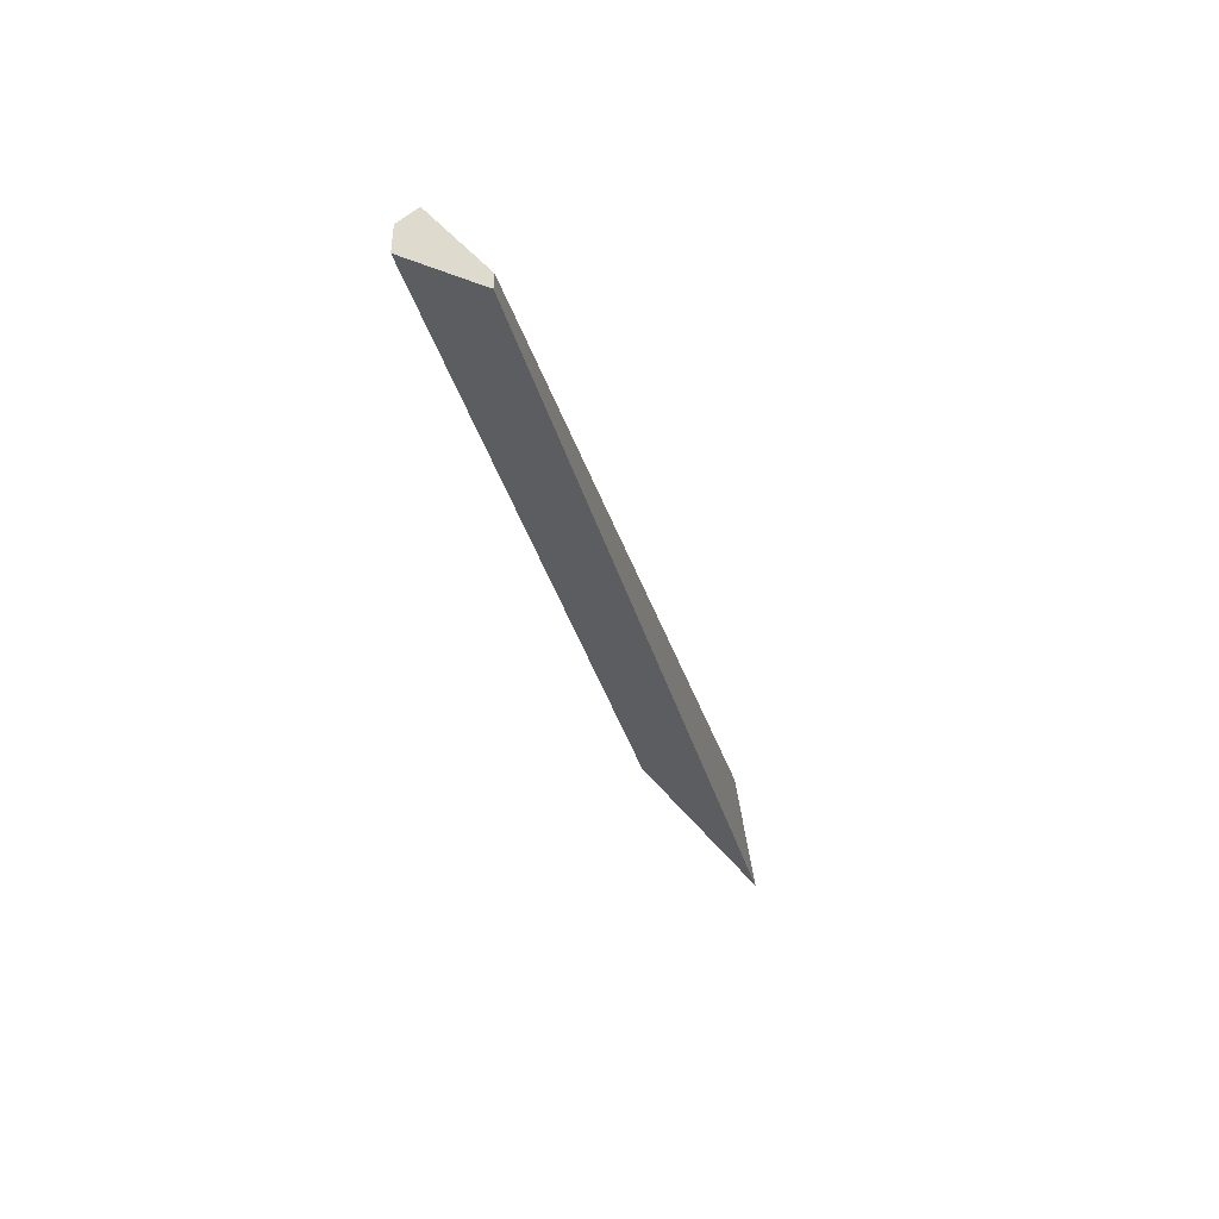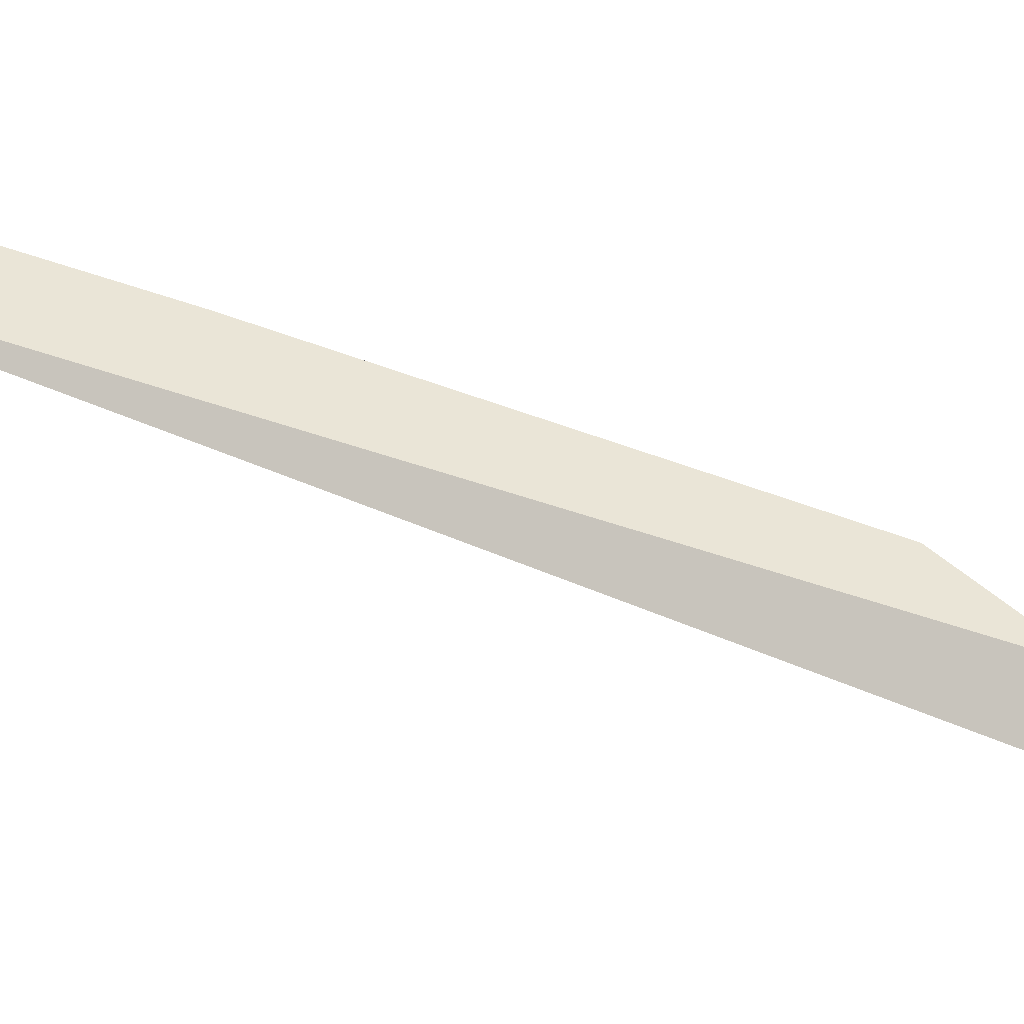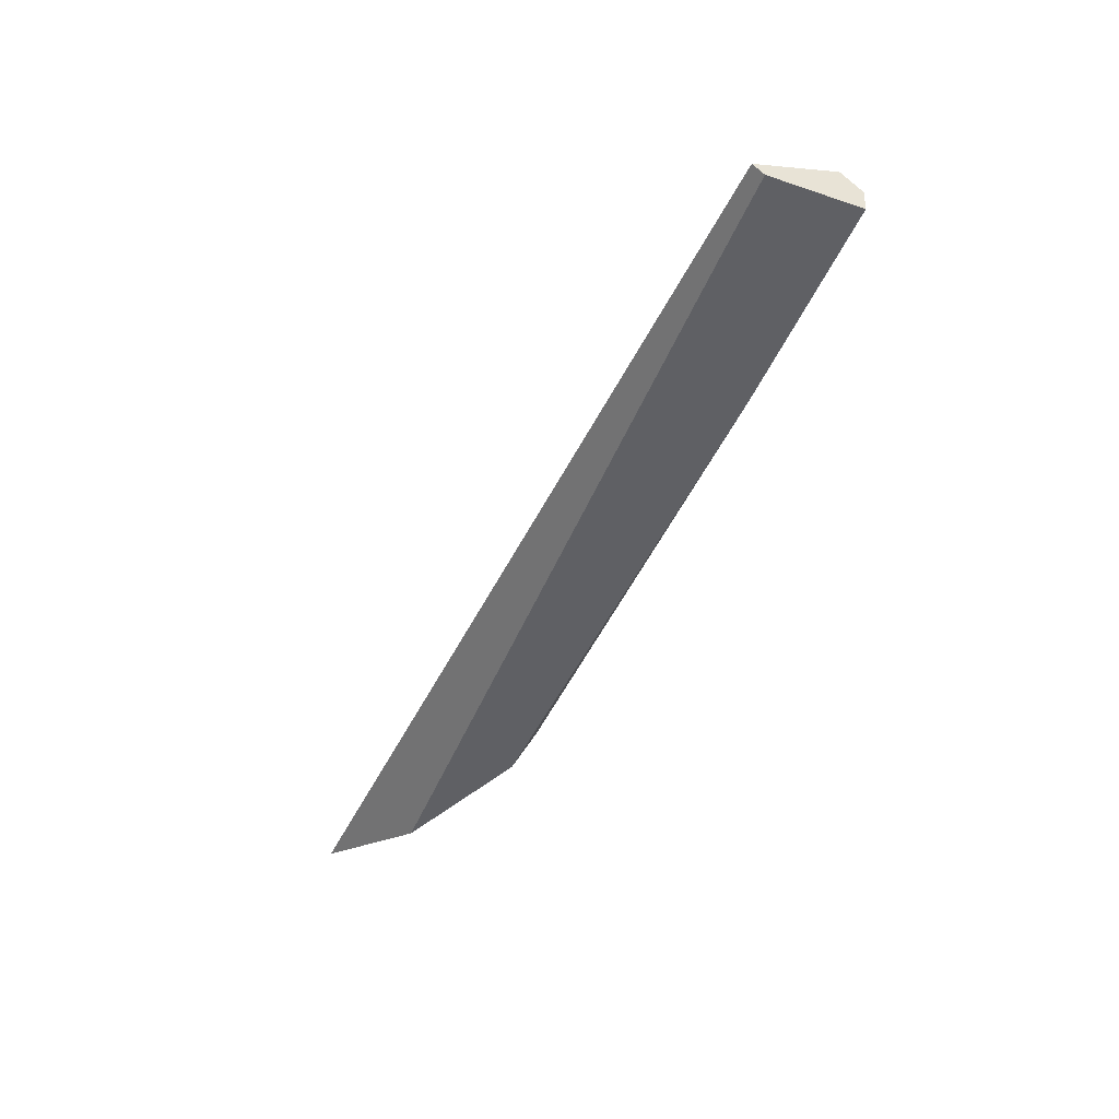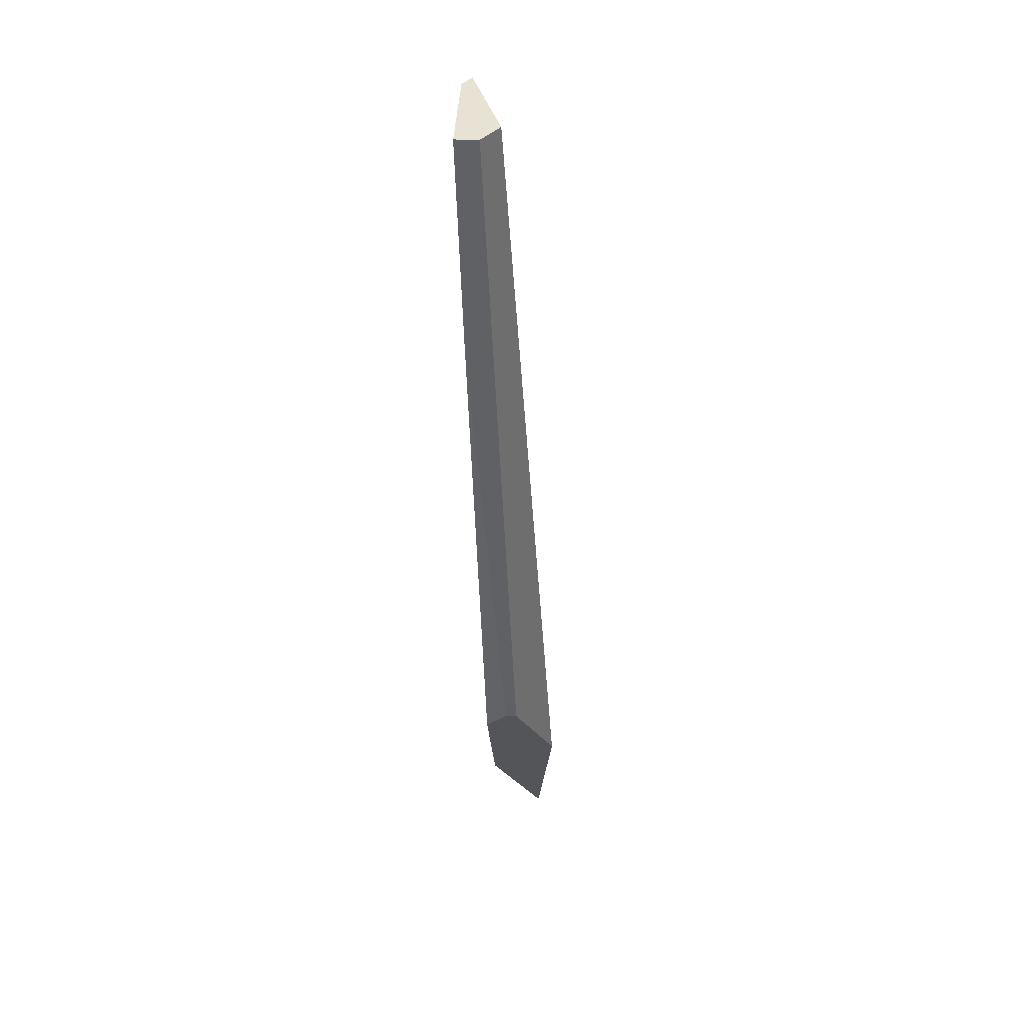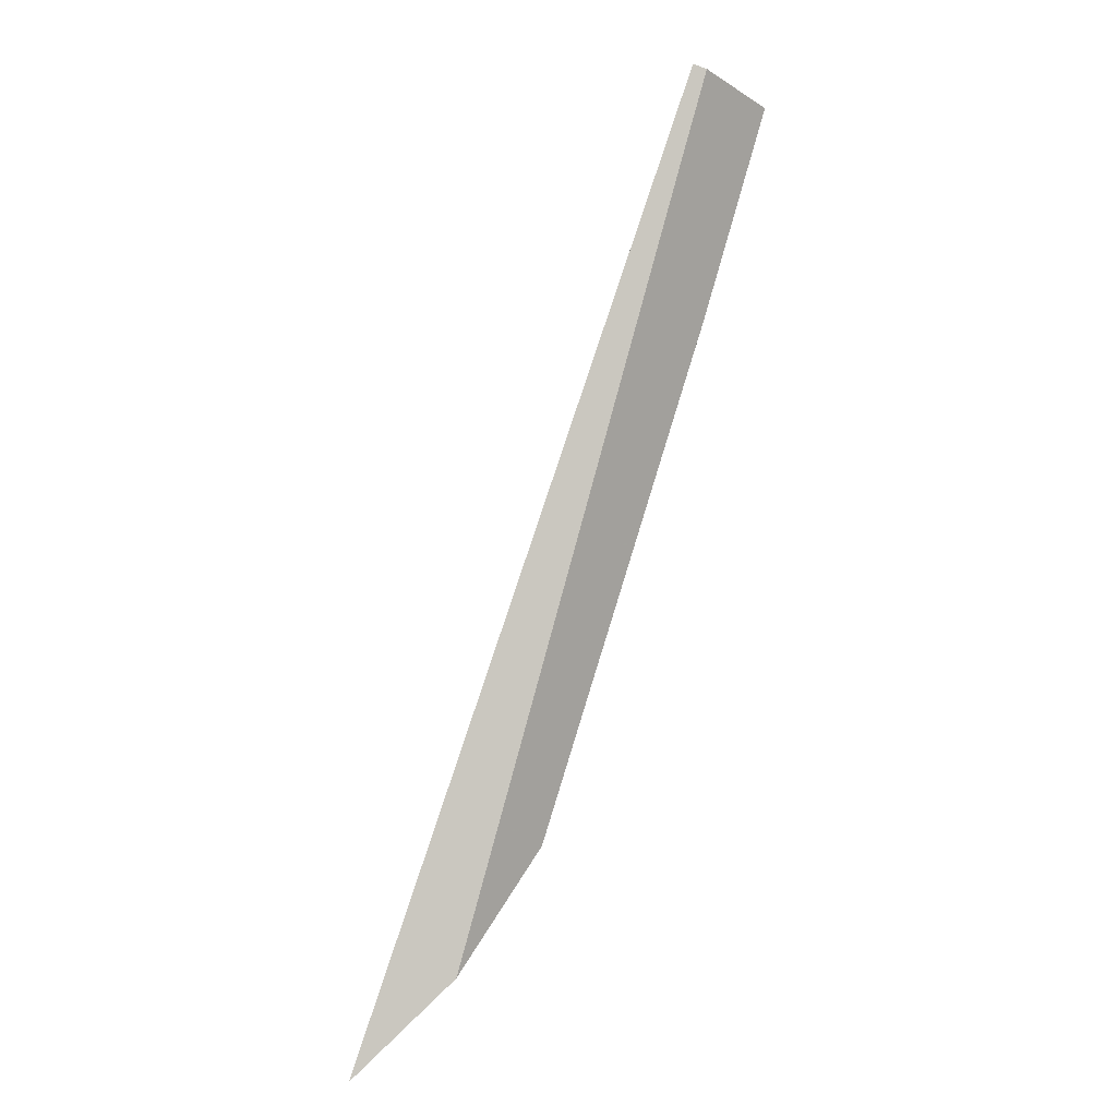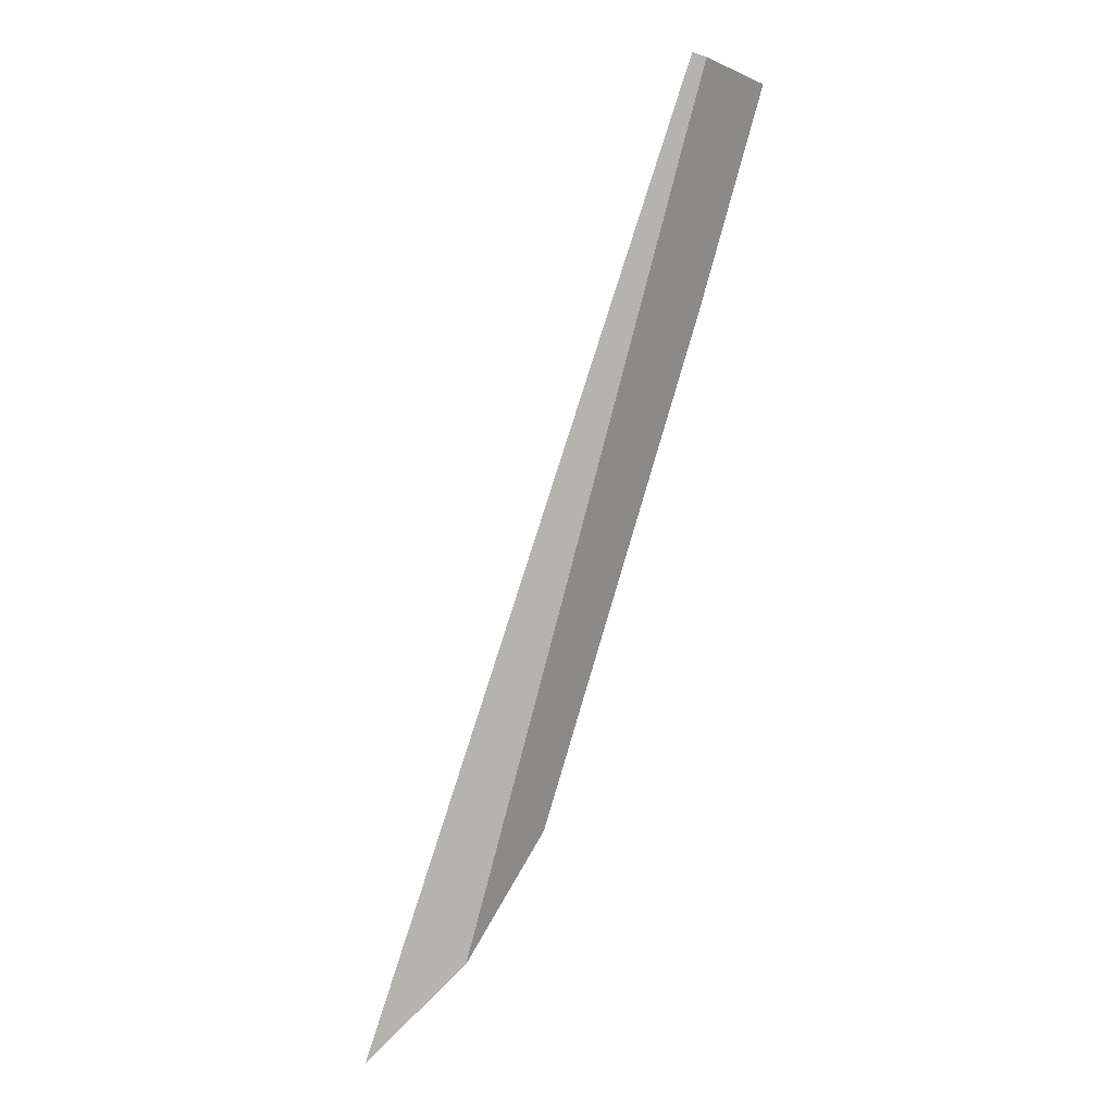
<metadata>
{"format":"obj","ext":"obj","renderer":"f3d","projection":"perspective","resolution":1024,"background":"white","views":[{"elev":78.3,"azim":68.3,"up":"+Z"},{"elev":62.8,"azim":91.8,"up":"+Y"},{"elev":45.0,"azim":-164.1,"up":"+Z"},{"elev":18.9,"azim":-66.9,"up":"+Z"},{"elev":12.2,"azim":155.9,"up":"+Z"},{"elev":23.8,"azim":153.0,"up":"+Z"}]}
</metadata>
<code>
o WoodenBrokenPlanks_550
v -143.2 4.414 99.52
v -144.4 4.93 99.08
v -131.2 8.789 65.45
v -127.1 8.263 61.91
v -140.6 7.486 100.9
v -140 7.219 101.2
v -139.6 7.315 100.3
v -139.2 7.955 97.21
v -144.7 6.062 99.07
v -120 12.01 54.41
v -125.2 12.69 58.96
v -130.4 10.89 64.19
v -140.7 7.398 88.89
v -131.3 9.339 65.42
f 1 2 3 4
f 2 1 5 9
f 5 1 6
f 11 8 7 10
f 5 6 7 8
f 6 1 4 10
f 6 10 7
f 11 12 13 5
f 13 9 5
f 11 5 8
f 3 2 9 13
f 3 13 14
f 11 10 4 14
f 4 3 14
f 11 14 12
f 12 14 13

</code>
